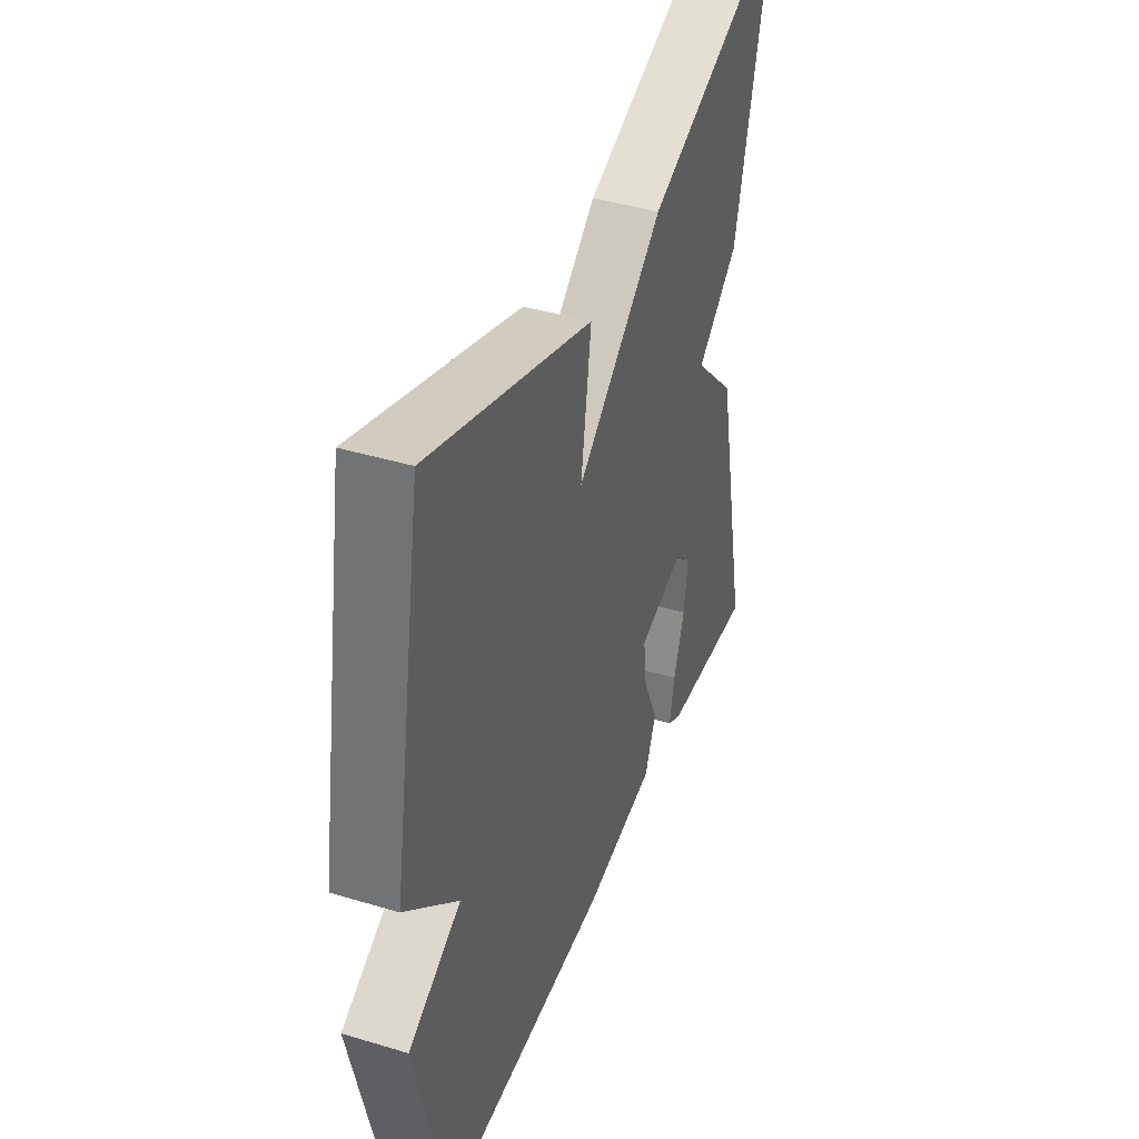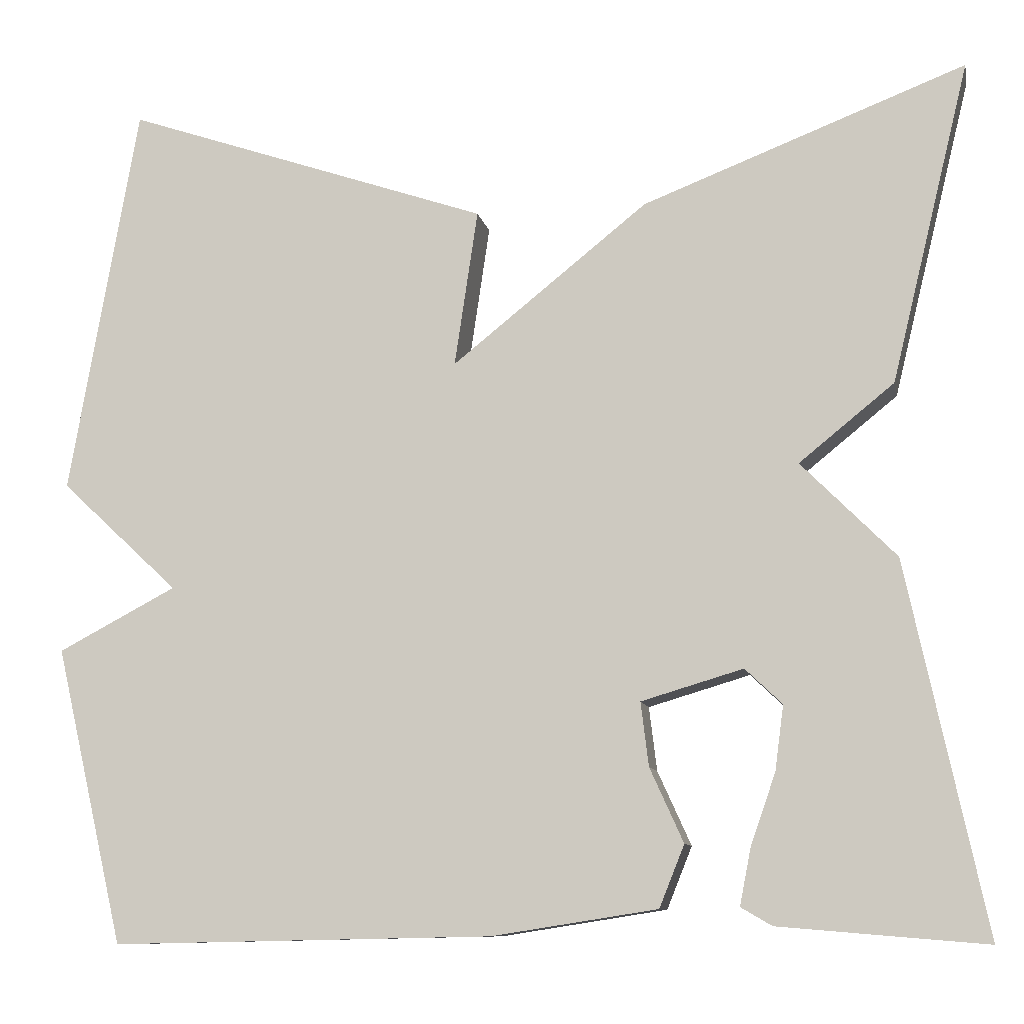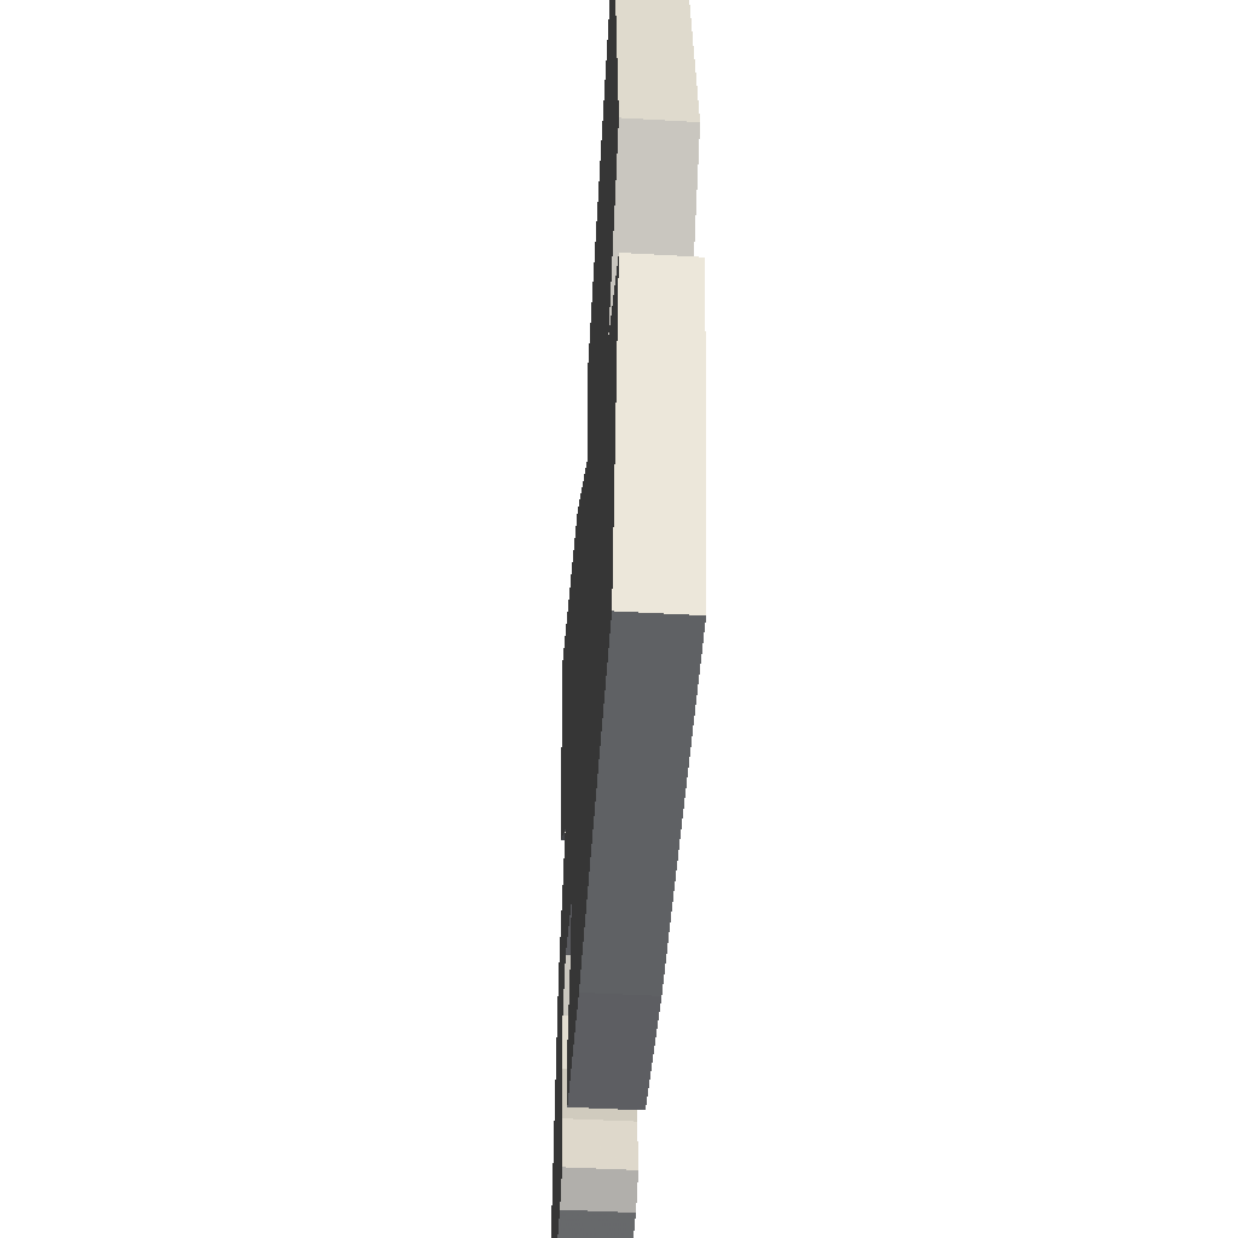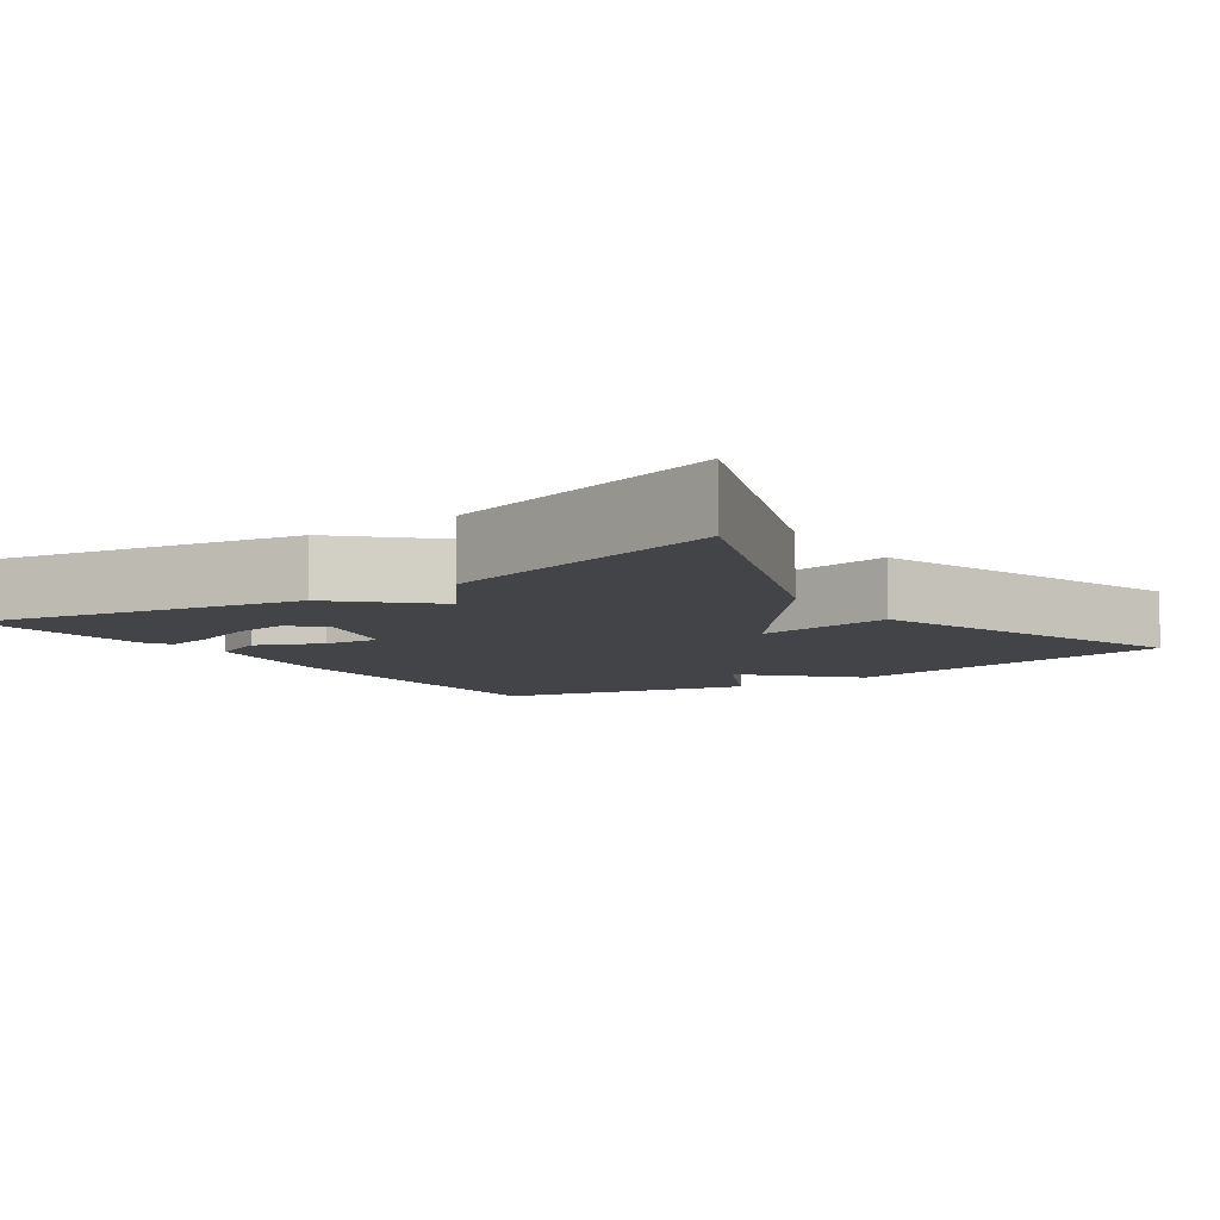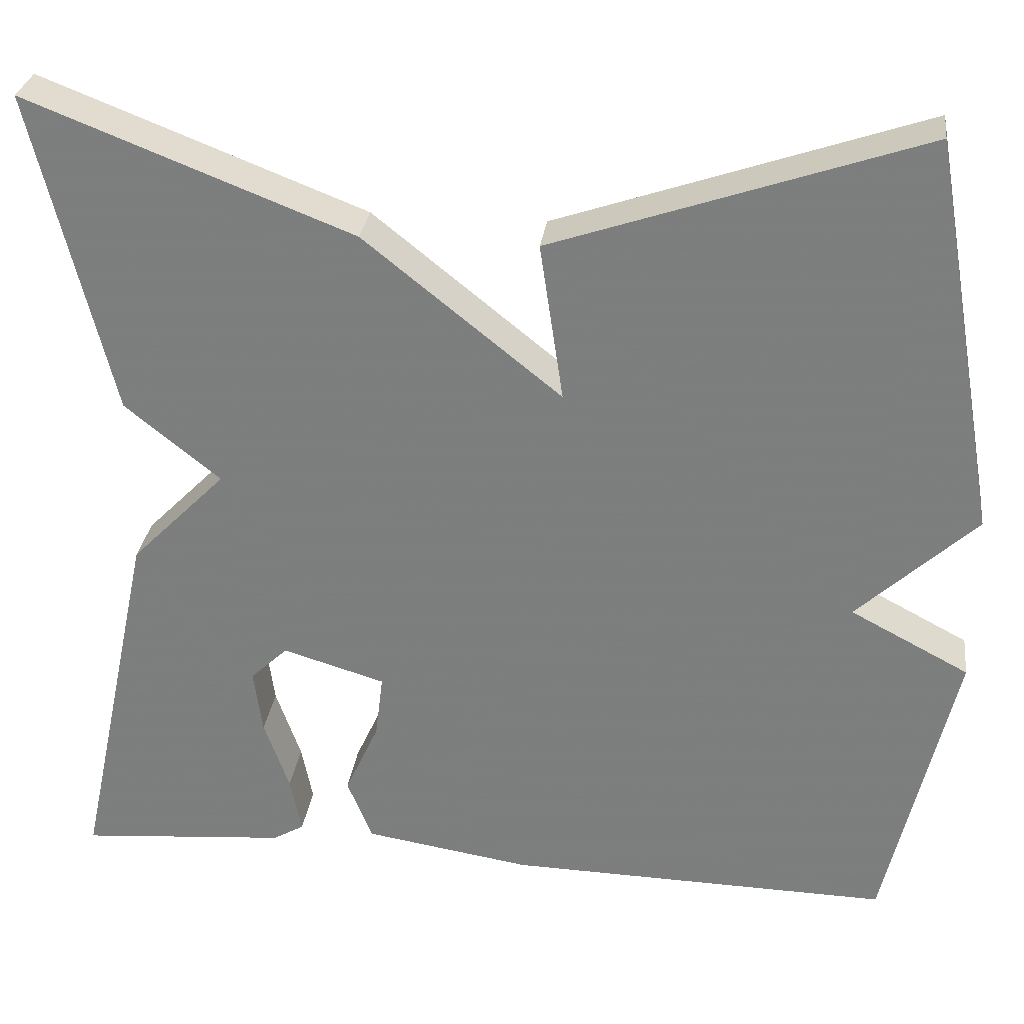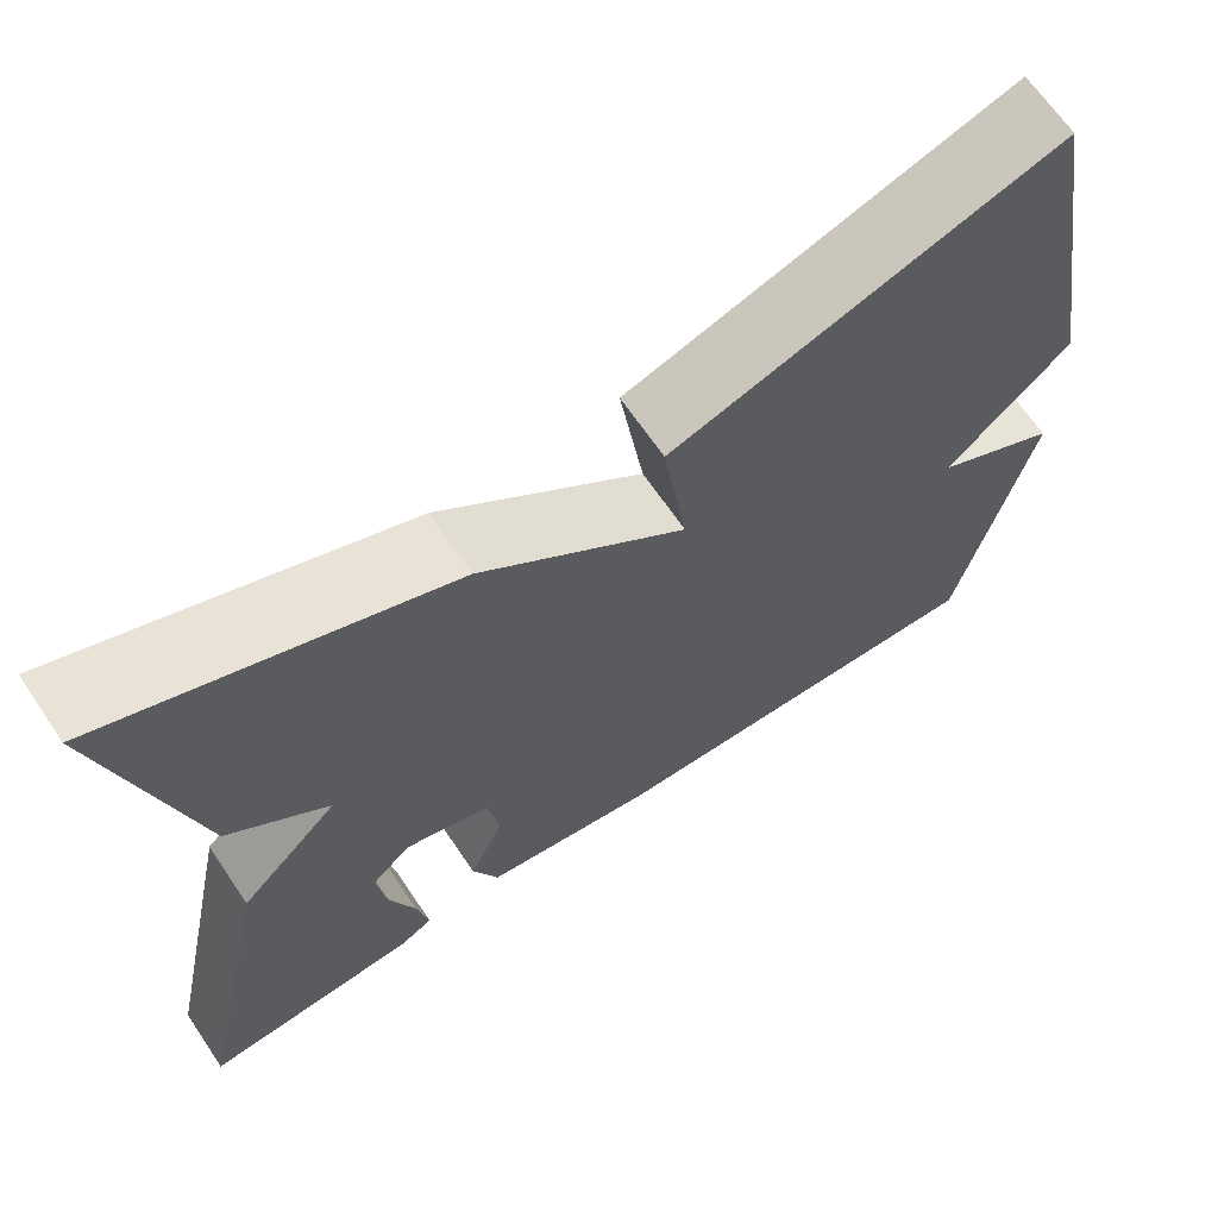
<metadata>
{"format":"obj","ext":"obj","renderer":"f3d","projection":"perspective","resolution":1024,"background":"white","views":[{"elev":41.2,"azim":110.1,"up":"+Z"},{"elev":-9.9,"azim":-169.0,"up":"+Z"},{"elev":-47.8,"azim":86.3,"up":"+Z"},{"elev":-7.9,"azim":-54.7,"up":"+Y"},{"elev":29.6,"azim":7.5,"up":"+Z"},{"elev":66.5,"azim":-34.1,"up":"+Z"}]}
</metadata>
<code>
v -0.5 0.07 -0.5
v -0.409 0.07 -0.072
v -0.299 0.07 0.039
v -0.409 0.07 0.128
v -0.5 0.07 0.5
v -0.125 0.07 0.355
v 0.102 0.07 0.173
v 0.075 0.07 0.355
v 0.5 0.07 0.5
v 0.58 0.07 0.044
v 0.443 0.07 -0.084
v 0.58 0.07 -0.156
v 0.5 0.07 -0.5
v 0.058 0.07 -0.491
v -0.134 0.07 -0.461
v -0.163 0.07 -0.389
v -0.124 0.07 -0.303
v -0.115 0.07 -0.229
v -0.233 0.07 -0.194
v -0.276 0.07 -0.235
v -0.266 0.07 -0.31
v -0.237 0.07 -0.393
v -0.224 0.07 -0.459
v -0.26 0.07 -0.48
v -0.5 0 -0.5
v -0.409 0 -0.072
v -0.299 0 0.039
v -0.409 0 0.128
v -0.5 0 0.5
v -0.125 0 0.355
v 0.102 0 0.173
v 0.075 0 0.355
v 0.5 0 0.5
v 0.58 0 0.044
v 0.443 0 -0.084
v 0.58 0 -0.156
v 0.5 0 -0.5
v 0.058 0 -0.491
v -0.134 0 -0.461
v -0.163 0 -0.389
v -0.124 0 -0.303
v -0.115 0 -0.229
v -0.233 0 -0.194
v -0.276 0 -0.235
v -0.266 0 -0.31
v -0.237 0 -0.393
v -0.224 0 -0.459
v -0.26 0 -0.48
f 24 1 2
f 23 24 2
f 22 23 2
f 21 22 2
f 20 21 2
f 19 20 2 3
f 18 19 3
f 15 16 17
f 14 15 17
f 13 14 17
f 12 13 17
f 11 12 17
f 11 17 18
f 9 10 11
f 8 9 11
f 7 8 11
f 7 11 18 3
f 5 6 7
f 4 5 7
f 3 4 7
f 26 25 48
f 26 48 47
f 26 47 46
f 26 46 45
f 26 45 44
f 27 26 44 43
f 27 43 42
f 41 40 39
f 41 39 38
f 41 38 37
f 41 37 36
f 41 36 35
f 42 41 35
f 35 34 33
f 35 33 32
f 35 32 31
f 27 42 35 31
f 31 30 29
f 31 29 28
f 31 28 27
f 1 25 26 2
f 2 26 27 3
f 3 27 28 4
f 4 28 29 5
f 5 29 30 6
f 6 30 31 7
f 7 31 32 8
f 8 32 33 9
f 9 33 34 10
f 10 34 35 11
f 11 35 36 12
f 12 36 37 13
f 13 37 38 14
f 14 38 39 15
f 15 39 40 16
f 16 40 41 17
f 17 41 42 18
f 18 42 43 19
f 19 43 44 20
f 20 44 45 21
f 21 45 46 22
f 22 46 47 23
f 23 47 48 24
f 24 48 25 1

</code>
